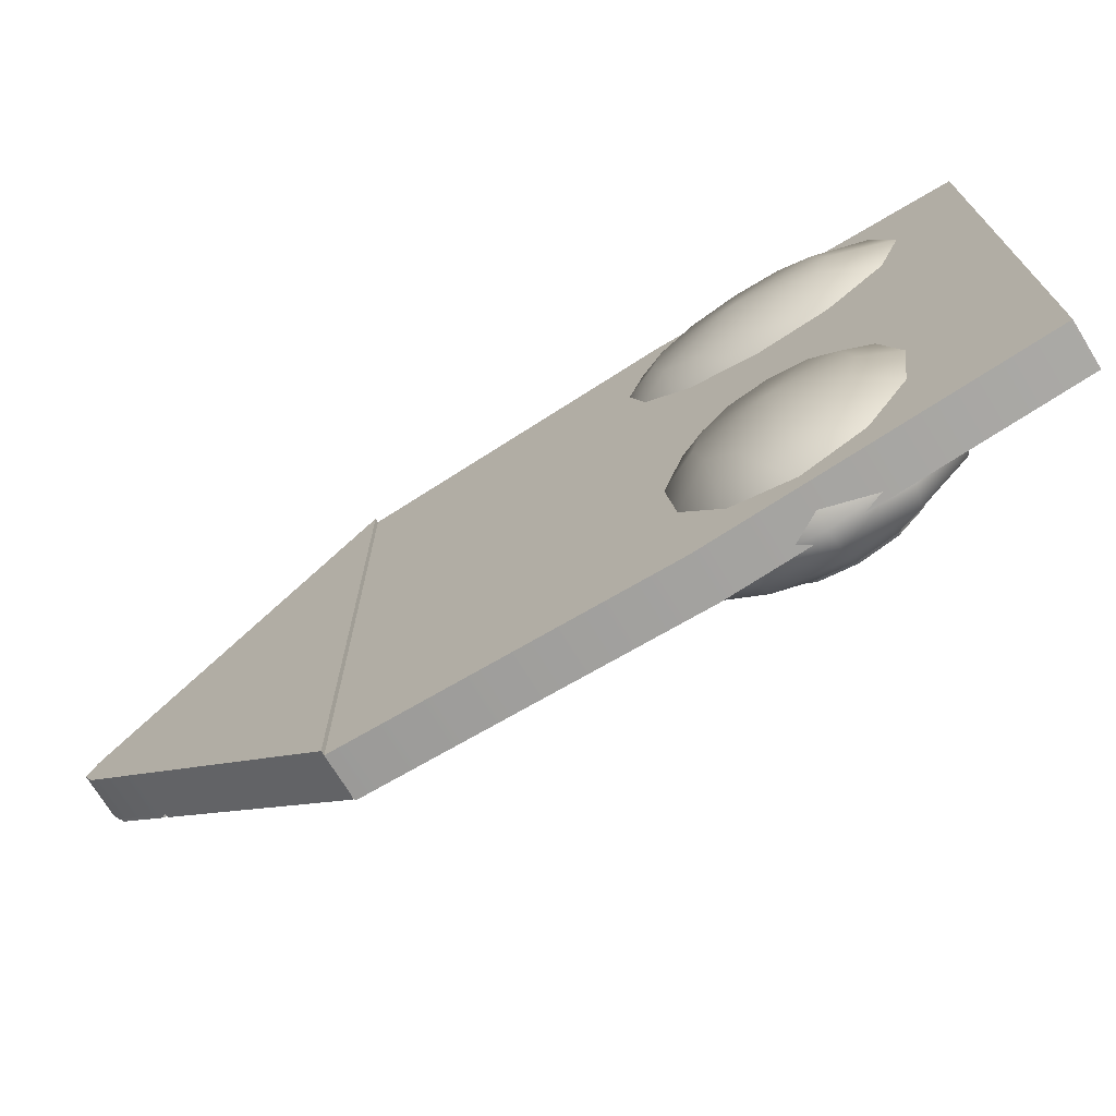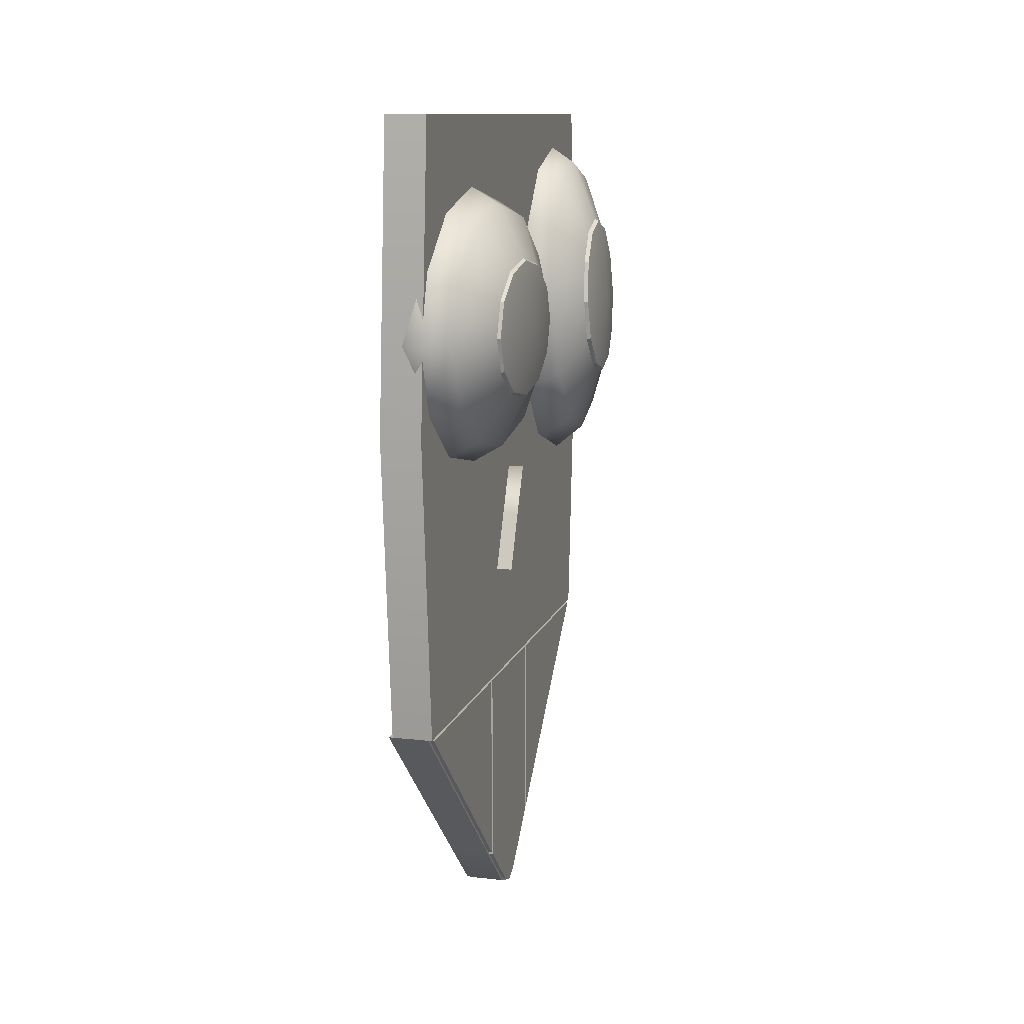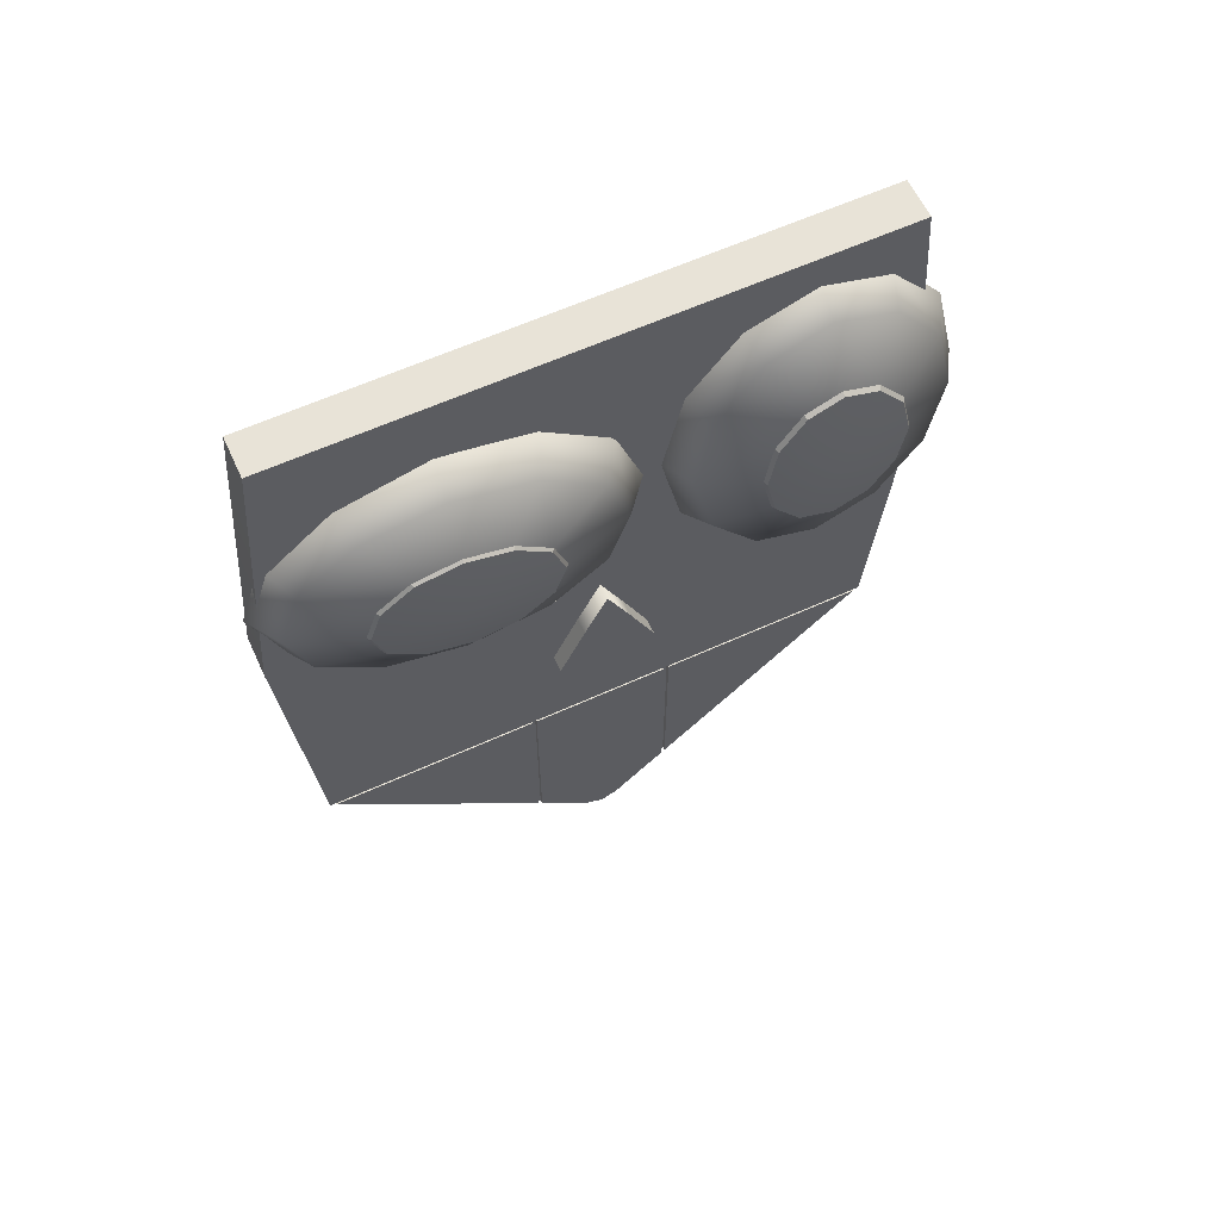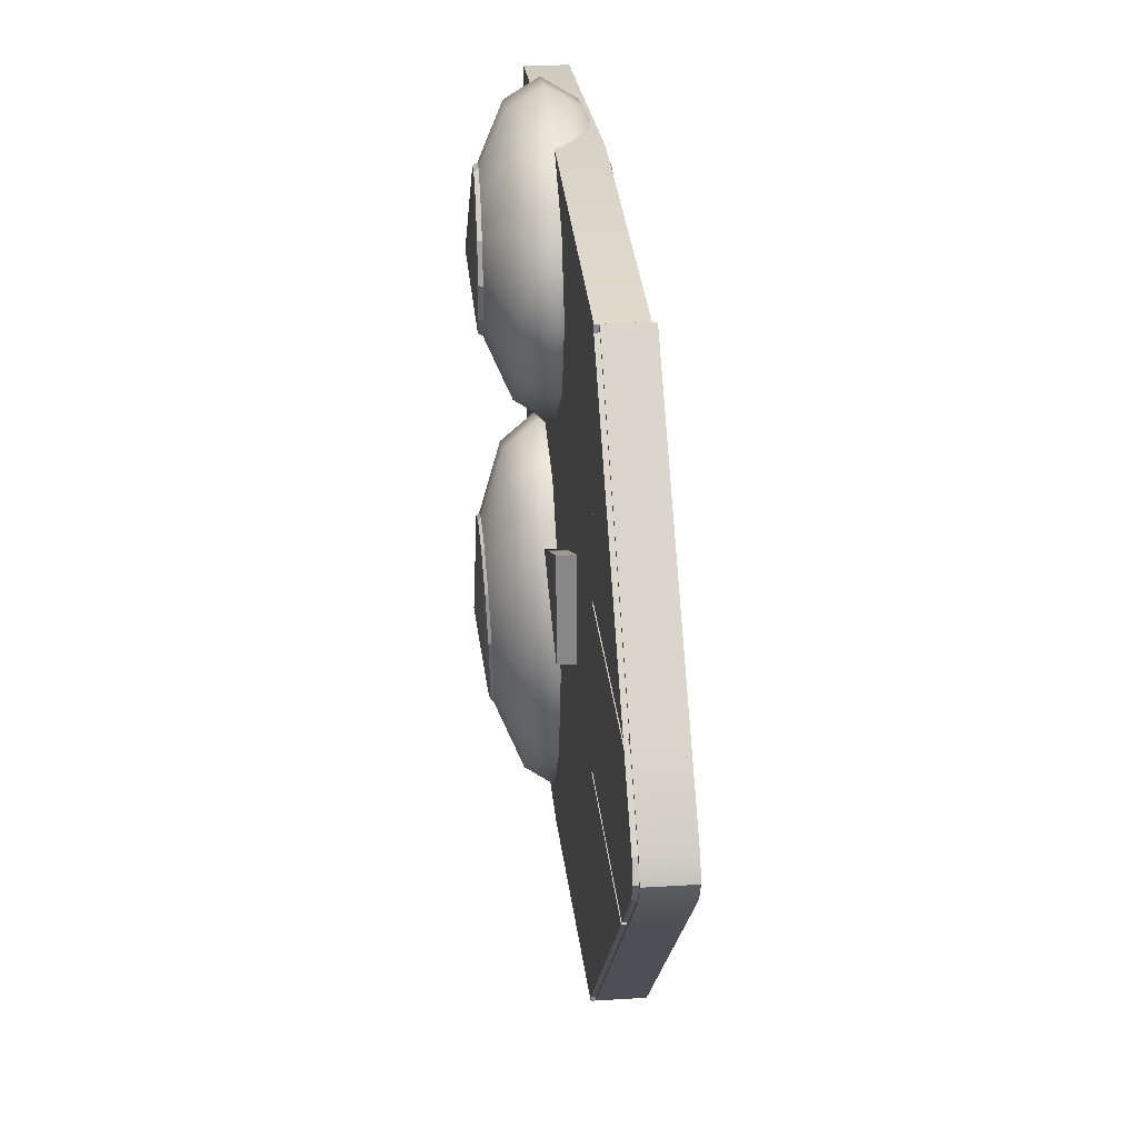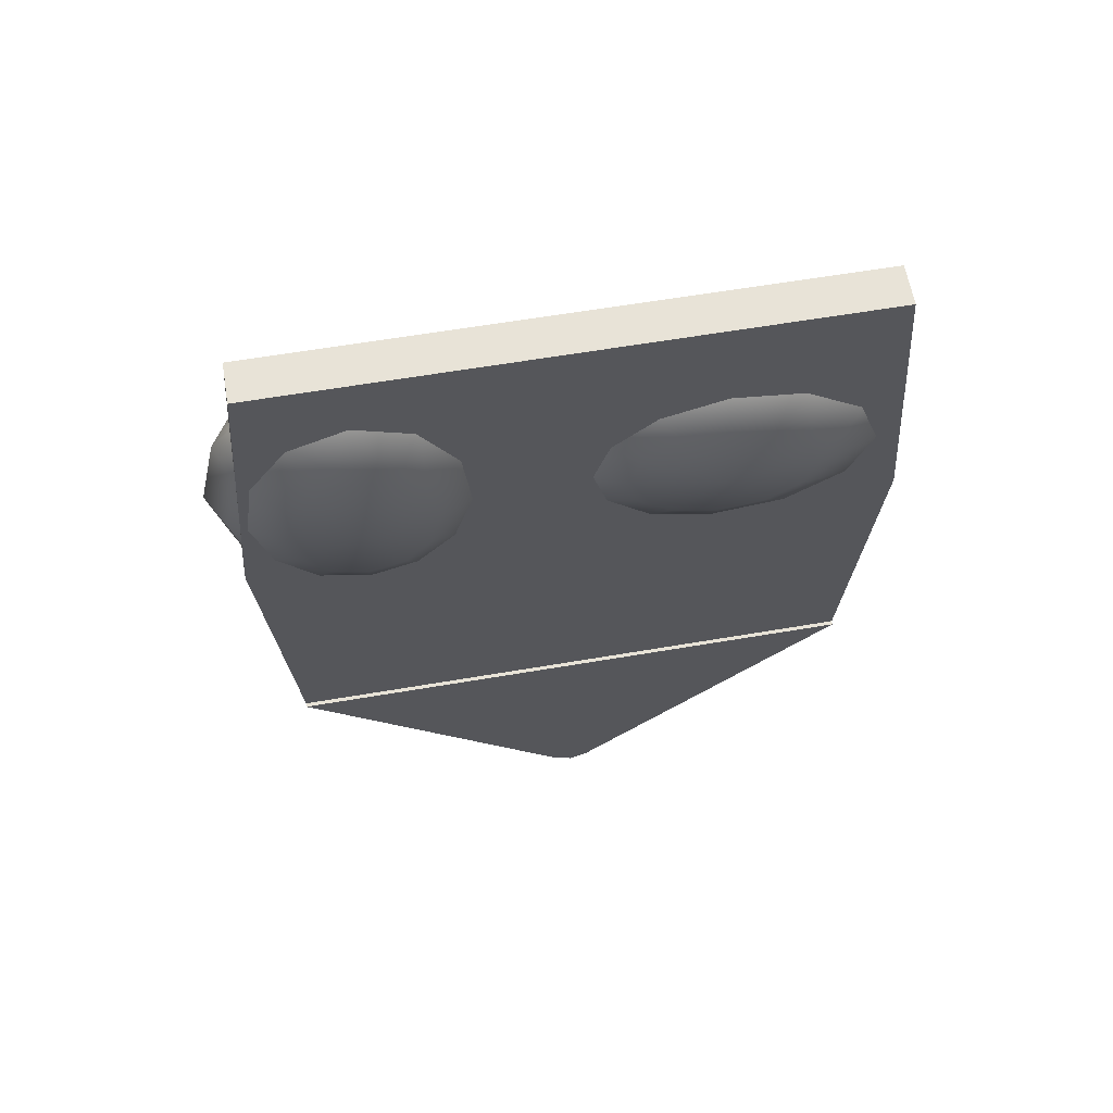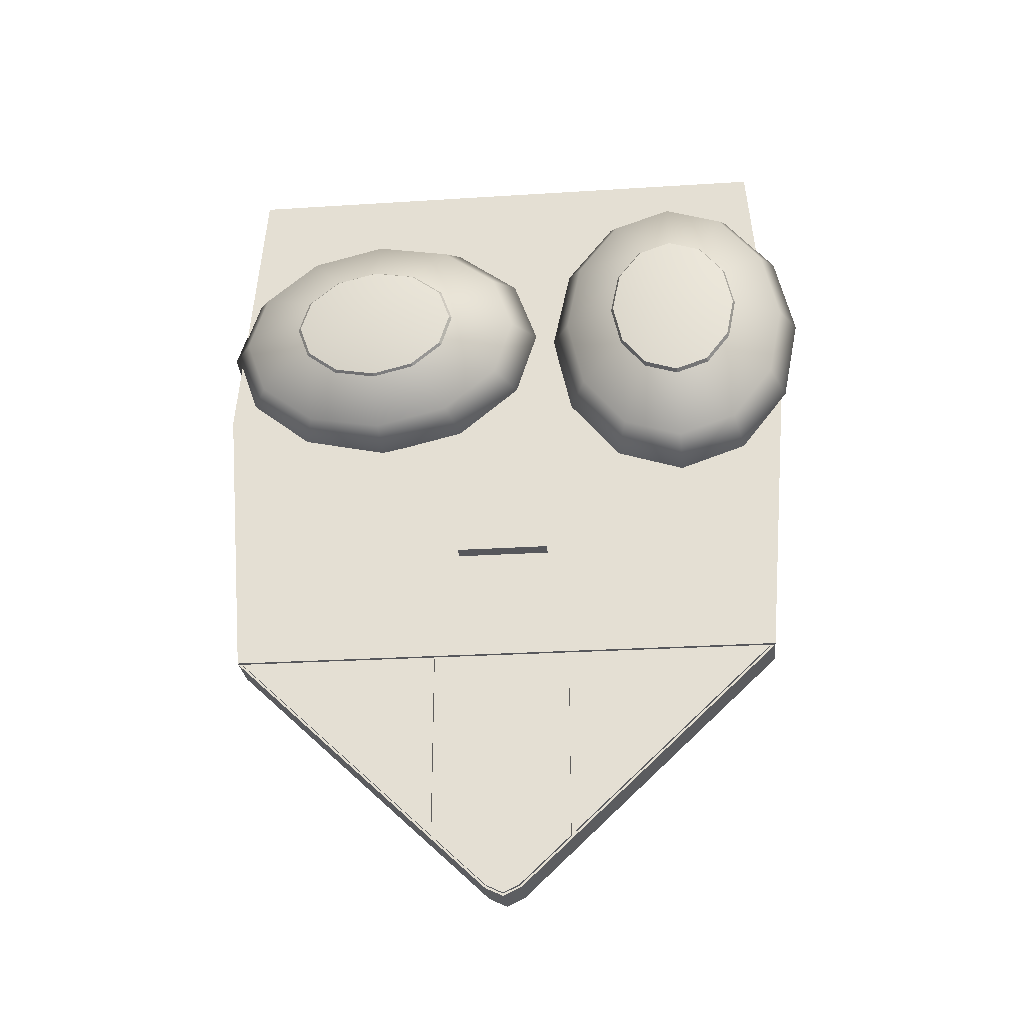
<metadata>
{"format":"obj","ext":"obj","renderer":"f3d","projection":"perspective","resolution":1024,"background":"white","views":[{"elev":-72.6,"azim":121.6,"up":"+Z"},{"elev":11.8,"azim":-165.0,"up":"+Y"},{"elev":61.5,"azim":-114.8,"up":"+Y"},{"elev":27.8,"azim":-5.5,"up":"+Z"},{"elev":62.0,"azim":80.2,"up":"+Y"},{"elev":-27.1,"azim":-84.4,"up":"+Y"}]}
</metadata>
<code>
v  0 0 -37.86
v  -0 0 37.86
v  -0 -36.17 34.81
v  0 -36.17 -34.81
v  -4.891 -36.17 34.81
v  -4.891 0 37.86
v  -4.891 0 -37.86
v  -4.891 -36.17 -34.81
v  -0 36.17 34.81
v  0 36.17 -34.81
v  -4.891 36.17 -34.81
v  -4.891 36.17 34.81
v  -12.9 11.22 23.74
v  -12.29 0.7883 23.88
v  -12.24 2.233 27.92
v  -12.1 6.07 30.85
v  -11.91 11.27 31.87
v  -11.72 16.44 30.71
v  -11.58 20.2 27.68
v  -11.53 21.54 23.6
v  -11.58 20.09 19.56
v  -11.72 16.26 16.63
v  -11.91 11.05 15.61
v  -12.1 5.881 16.77
v  -12.24 2.124 19.8
v  -9.201 -4.968 31.23
v  -11.75 1.954 28.06
v  -11.8 0.462 23.88
v  -9.291 -7.553 23.99
v  -8.954 1.897 36.46
v  -11.61 5.918 31.08
v  -8.617 11.2 38.28
v  -11.41 11.29 32.13
v  -8.279 20.46 36.21
v  -11.22 16.63 30.94
v  -8.032 27.18 30.79
v  -11.08 20.51 27.81
v  -7.942 29.57 23.49
v  -11.02 21.89 23.6
v  -8.032 26.98 16.26
v  -11.08 20.4 19.42
v  -8.279 20.12 11.03
v  -11.22 16.44 16.4
v  -8.617 10.81 9.204
v  -11.41 11.06 15.35
v  -8.954 1.558 11.28
v  -11.61 5.722 16.54
v  -9.201 -5.164 16.69
v  -11.75 1.841 19.67
v  -5.469 -7.673 32.39
v  -5.574 -10.66 24.03
v  -5.184 0.2544 38.43
v  -4.795 11 40.53
v  -4.405 21.69 38.14
v  -4.12 29.45 31.89
v  -4.015 32.21 23.46
v  -4.12 29.22 15.1
v  -4.405 21.29 9.063
v  -4.795 10.55 6.959
v  -5.184 -0.137 9.352
v  -5.469 -7.899 15.6
v  -1.557 -5.434 31.23
v  -1.647 -8.019 24
v  -1.31 1.431 36.46
v  -0.9725 10.74 38.29
v  -0.6351 19.99 36.21
v  -0.3881 26.71 30.8
v  -0.2977 29.1 23.5
v  -0.3881 26.52 16.26
v  -0.6351 19.65 11.03
v  -0.9725 10.35 9.211
v  -1.31 1.092 11.28
v  -1.557 -5.63 16.7
v  1.488 1.147 28.07
v  1.436 -0.3446 23.89
v  1.631 5.111 31.09
v  1.825 10.48 32.14
v  2.02 15.83 30.95
v  2.163 19.71 27.82
v  2.215 21.09 23.61
v  2.163 19.59 19.43
v  2.02 15.63 16.41
v  1.825 10.26 15.36
v  1.631 4.915 16.55
v  1.488 1.034 19.68
v  2.849 10.31 23.75
v  -12.73 10.9 -17.28
v  -12.12 11.04 -6.85
v  -12.07 15.09 -8.294
v  -11.93 18.01 -12.13
v  -11.74 19.03 -17.33
v  -11.55 17.87 -22.51
v  -11.41 14.85 -26.26
v  -11.36 10.76 -27.6
v  -11.41 6.719 -26.15
v  -11.55 3.796 -22.32
v  -11.74 2.777 -17.11
v  -11.93 3.936 -11.94
v  -12.07 6.961 -8.185
v  -9.184 18.39 -1.087
v  -11.73 15.22 -8.01
v  -11.79 11.05 -6.518
v  -9.274 11.16 1.497
v  -8.937 23.62 -7.952
v  -11.59 18.24 -11.97
v  -8.6 25.44 -17.26
v  -11.4 19.3 -17.35
v  -8.262 23.37 -26.51
v  -11.2 18.1 -22.69
v  -8.015 17.96 -33.23
v  -11.06 14.97 -26.57
v  -7.925 10.66 -35.62
v  -11.01 10.76 -27.95
v  -8.015 3.42 -33.04
v  -11.06 6.582 -26.46
v  -8.262 -1.809 -26.17
v  -11.2 3.562 -22.49
v  -8.6 -3.632 -16.87
v  -11.4 2.51 -17.12
v  -8.937 -1.56 -7.614
v  -11.59 3.707 -11.78
v  -9.184 3.853 -0.8916
v  -11.73 6.831 -7.897
v  -5.452 19.55 1.617
v  -5.556 11.2 4.601
v  -5.167 25.59 -6.31
v  -4.777 27.69 -17.06
v  -4.388 25.3 -27.74
v  -4.103 19.05 -35.5
v  -3.998 10.62 -38.26
v  -4.103 2.265 -35.28
v  -4.388 -3.773 -27.35
v  -4.777 -5.878 -16.6
v  -5.167 -3.485 -5.919
v  -5.452 2.765 1.843
v  -1.54 18.4 -0.6217
v  -1.63 11.16 1.963
v  -1.293 23.63 -7.487
v  -0.9554 25.45 -16.79
v  -0.6181 23.38 -26.05
v  -0.3712 17.96 -32.77
v  -0.2808 10.66 -35.16
v  -0.3712 3.427 -32.57
v  -0.6181 -1.803 -25.71
v  -0.9554 -3.626 -16.4
v  -1.293 -1.553 -7.148
v  -1.54 3.859 -0.426
v  1.505 15.24 -7.204
v  1.453 11.06 -5.711
v  1.648 18.25 -11.17
v  1.843 19.31 -16.54
v  2.037 18.11 -21.88
v  2.18 14.99 -25.76
v  2.232 10.77 -27.14
v  2.18 6.592 -25.65
v  2.037 3.573 -21.69
v  1.843 2.521 -16.31
v  1.648 3.717 -10.97
v  1.505 6.842 -7.09
v  2.867 10.91 -16.36
v  0.4727 -44.35 -26.1
v  0.4727 -52.52 -17.4
v  -4.418 -52.52 -17.4
v  -4.418 -44.35 -26.1
v  0.4727 -52.52 17.4
v  -4.418 -52.52 17.4
v  -4.418 -60.7 8.701
v  0.4727 -60.7 8.701
v  -4.931 -44.16 -25.92
v  -4.931 -52.33 -17.22
v  -4.931 -36.43 -17.4
v  -4.931 -36.43 -26.1
v  -4.931 -52.33 17.22
v  -4.931 -36.43 17.4
v  -4.931 -36.43 8.964
v  -4.931 -60.09 8.964
v  0.4727 -44.35 26.1
v  0.4727 -36.17 17.4
v  0.4727 -36.17 26.1
v  0.4727 -36.17 -17.4
v  0.4727 -36.17 -8.701
v  0.4727 -60.7 -8.701
v  -4.418 -36.17 17.4
v  -4.418 -36.17 26.1
v  -4.418 -36.17 -17.4
v  -4.418 -36.17 -8.701
v  0.4727 -66.79 -2.216
v  -4.418 -66.79 -2.216
v  -4.418 -60.7 -8.701
v  -4.418 -36.17 -34.81
v  0.4727 -36.17 -34.81
v  0.4727 -36.17 34.81
v  -4.418 -36.17 34.81
v  -4.418 -44.35 26.1
v  -4.418 -66.79 2.216
v  0.4727 -66.79 2.216
v  -4.931 -60.58 -8.438
v  -4.931 -66.57 -2.067
v  -4.931 -36.43 -3.041
v  -4.931 -36.43 -8.438
v  -4.931 -60.09 -8.964
v  -4.931 -36.43 -8.964
v  -4.931 -36.43 -34.14
v  -4.931 -44.16 25.92
v  -4.931 -36.43 34.14
v  -4.931 -36.43 26.1
v  -4.931 -36.43 3.041
v  -4.931 -66.57 2.067
v  -4.931 -60.58 8.438
v  -4.931 -36.43 8.438
v  0.4727 -36.17 3.041
v  0.4727 -36.17 8.701
v  0.4727 -36.17 -26.1
v  0.4727 -36.17 -3.041
v  -4.418 -36.17 3.041
v  -4.418 -36.17 8.701
v  -4.418 -36.17 -26.1
v  -4.418 -36.17 -3.041
v  -4.931 -36.43 -0
v  -4.931 -67.54 -0
v  -4.418 -67.83 -0
v  0.4727 -67.83 0
v  0.4727 -36.17 0
v  -4.418 -36.17 -0
v  -4.418 -60.58 8.438
v  -4.418 -66.57 2.067
v  -4.418 -36.43 8.438
v  -4.418 -36.43 3.041
v  -4.418 -36.43 -0
v  -4.418 -36.43 -3.041
v  -4.418 -36.43 -8.438
v  -4.418 -60.58 -8.438
v  -4.418 -66.57 -2.067
v  -4.418 -67.54 -0
v  -4.418 -44.16 -25.92
v  -4.418 -36.43 -34.14
v  -4.418 -52.33 -17.22
v  -4.418 -60.09 -8.964
v  -4.418 -36.43 -8.964
v  -4.418 -36.43 -17.4
v  -4.418 -36.43 -26.1
v  -4.418 -36.43 26.1
v  -4.418 -36.43 34.14
v  -4.418 -36.43 17.4
v  -4.418 -36.43 8.964
v  -4.418 -60.09 8.964
v  -4.418 -52.33 17.22
v  -4.418 -44.16 25.92
v  -3.546 -15.17 -2.761
v  -3.546 -9.345 -0
v  -3.546 -22.01 -0
v  -3.546 -22.01 -5.863
v  -6.813 -22.01 -0
v  -6.813 -9.345 -0
v  -6.813 -15.17 -2.761
v  -6.813 -22.01 -5.863
v  -3.546 -22.01 5.863
v  -3.546 -15.17 2.761
v  -6.813 -15.17 2.761
v  -6.813 -22.01 5.863
g masque02
f 1 2 3 4
f 5 6 7 8
f 4 3 5 8
f 2 6 5 3
f 9 10 11 12
f 1 7 11 10
f 10 9 2 1
f 12 11 7 6
f 9 12 6 2
f 4 8 7 1
f 13 14 15
f 13 15 16
f 13 16 17
f 13 17 18
f 13 18 19
f 13 19 20
f 13 20 21
f 13 21 22
f 13 22 23
f 13 23 24
f 13 24 25
f 13 25 14
f 26 27 28 29
f 30 31 27 26
f 32 33 31 30
f 34 35 33 32
f 36 37 35 34
f 38 39 37 36
f 40 41 39 38
f 42 43 41 40
f 44 45 43 42
f 46 47 45 44
f 48 49 47 46
f 29 28 49 48
f 50 26 29 51
f 52 30 26 50
f 53 32 30 52
f 54 34 32 53
f 55 36 34 54
f 56 38 36 55
f 57 40 38 56
f 58 42 40 57
f 59 44 42 58
f 60 46 44 59
f 61 48 46 60
f 51 29 48 61
f 62 50 51 63
f 64 52 50 62
f 65 53 52 64
f 66 54 53 65
f 67 55 54 66
f 68 56 55 67
f 69 57 56 68
f 70 58 57 69
f 71 59 58 70
f 72 60 59 71
f 73 61 60 72
f 63 51 61 73
f 74 62 63 75
f 76 64 62 74
f 77 65 64 76
f 78 66 65 77
f 79 67 66 78
f 80 68 67 79
f 81 69 68 80
f 82 70 69 81
f 83 71 70 82
f 84 72 71 83
f 85 73 72 84
f 75 63 73 85
f 86 74 75
f 86 76 74
f 86 77 76
f 86 78 77
f 86 79 78
f 86 80 79
f 86 81 80
f 86 82 81
f 86 83 82
f 86 84 83
f 86 85 84
f 86 75 85
f 28 27 15 14
f 27 31 16 15
f 31 33 17 16
f 33 35 18 17
f 35 37 19 18
f 37 39 20 19
f 39 41 21 20
f 41 43 22 21
f 43 45 23 22
f 45 47 24 23
f 47 49 25 24
f 49 28 14 25
f 87 88 89
f 87 89 90
f 87 90 91
f 87 91 92
f 87 92 93
f 87 93 94
f 87 94 95
f 87 95 96
f 87 96 97
f 87 97 98
f 87 98 99
f 87 99 88
f 100 101 102 103
f 104 105 101 100
f 106 107 105 104
f 108 109 107 106
f 110 111 109 108
f 112 113 111 110
f 114 115 113 112
f 116 117 115 114
f 118 119 117 116
f 120 121 119 118
f 122 123 121 120
f 103 102 123 122
f 124 100 103 125
f 126 104 100 124
f 127 106 104 126
f 128 108 106 127
f 129 110 108 128
f 130 112 110 129
f 131 114 112 130
f 132 116 114 131
f 133 118 116 132
f 134 120 118 133
f 135 122 120 134
f 125 103 122 135
f 136 124 125 137
f 138 126 124 136
f 139 127 126 138
f 140 128 127 139
f 141 129 128 140
f 142 130 129 141
f 143 131 130 142
f 144 132 131 143
f 145 133 132 144
f 146 134 133 145
f 147 135 134 146
f 137 125 135 147
f 148 136 137 149
f 150 138 136 148
f 151 139 138 150
f 152 140 139 151
f 153 141 140 152
f 154 142 141 153
f 155 143 142 154
f 156 144 143 155
f 157 145 144 156
f 158 146 145 157
f 159 147 146 158
f 149 137 147 159
f 160 148 149
f 160 150 148
f 160 151 150
f 160 152 151
f 160 153 152
f 160 154 153
f 160 155 154
f 160 156 155
f 160 157 156
f 160 158 157
f 160 159 158
f 160 149 159
f 102 101 89 88
f 101 105 90 89
f 105 107 91 90
f 107 109 92 91
f 109 111 93 92
f 111 113 94 93
f 113 115 95 94
f 115 117 96 95
f 117 119 97 96
f 119 121 98 97
f 121 123 99 98
f 123 102 88 99
f 161 162 163 164
f 165 166 167 168
f 169 170 171 172
f 173 174 175 176
f 177 165 178 179
f 162 180 181 182
f 178 183 184 179
f 180 185 186 181
f 187 188 189 182
f 182 189 163 162
f 190 191 161
f 164 190 161
f 192 193 194 177
f 177 194 166 165
f 195 196 168 167
f 197 198 199 200
f 170 201 202 171
f 172 203 169
f 204 205 206
f 204 206 174 173
f 207 208 209 210
f 168 196 211 212
f 165 168 212 178
f 179 192 177
f 161 191 213
f 161 213 180 162
f 214 187 182 181
f 211 215 216 212
f 212 216 183 178
f 193 192 179 184
f 213 191 190
f 213 190 217
f 213 217 185 180
f 218 214 181 186
f 219 199 198 220
f 221 188 187 222
f 222 187 214 223
f 224 215 211 223
f 207 219 220 208
f 195 221 222 196
f 196 222 223 211
f 218 224 223 214
f 195 167 225 226
f 167 216 227 225
f 216 215 228 227
f 215 224 229 228
f 224 218 230 229
f 218 186 231 230
f 186 189 232 231
f 189 188 233 232
f 188 221 234 233
f 221 195 226 234
f 226 225 209 208
f 225 227 210 209
f 227 228 207 210
f 228 229 219 207
f 229 230 199 219
f 230 231 200 199
f 231 232 197 200
f 232 233 198 197
f 233 234 220 198
f 234 226 208 220
f 190 164 235 236
f 164 163 237 235
f 163 189 238 237
f 189 186 239 238
f 186 185 240 239
f 185 217 241 240
f 217 190 236 241
f 193 184 242 243
f 184 183 244 242
f 183 216 245 244
f 216 167 246 245
f 167 166 247 246
f 166 194 248 247
f 194 193 243 248
f 236 235 169 203
f 235 237 170 169
f 237 238 201 170
f 238 239 202 201
f 239 240 171 202
f 240 241 172 171
f 241 236 203 172
f 243 242 206 205
f 242 244 174 206
f 244 245 175 174
f 245 246 176 175
f 246 247 173 176
f 247 248 204 173
f 248 243 205 204
f 249 250 251 252
f 253 254 255 256
f 251 253 256 252
f 257 258 259 260
f 250 254 259 258
f 249 252 256 255
f 258 257 251 250
f 260 259 254 253
f 257 260 253 251
f 249 255 254 250

</code>
